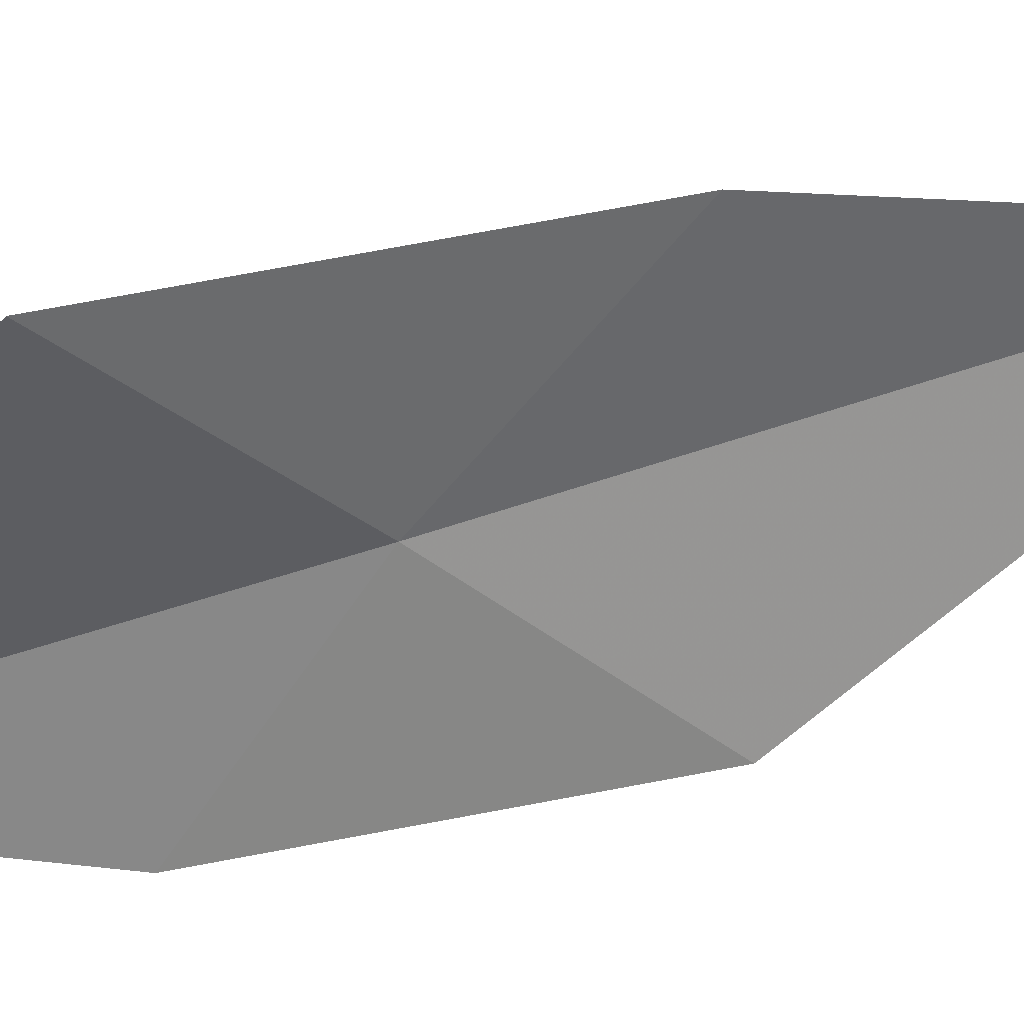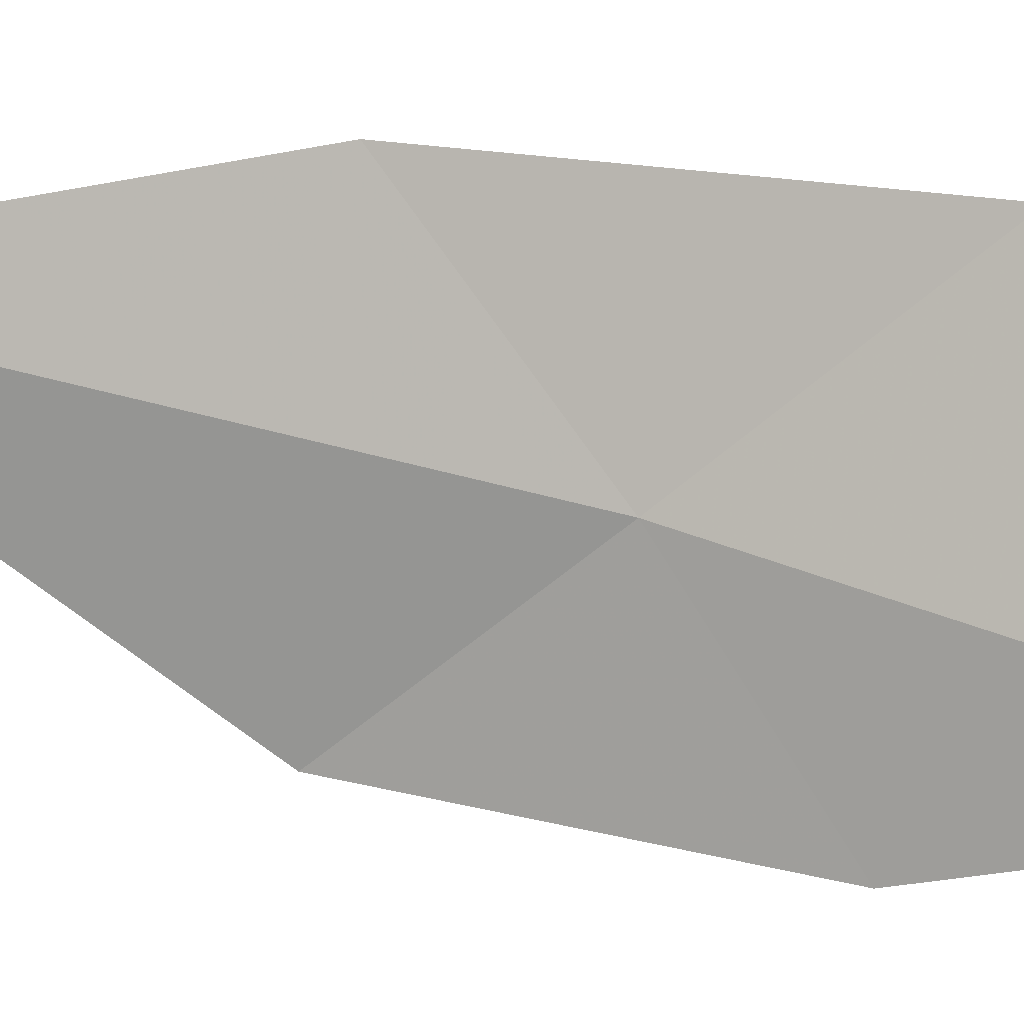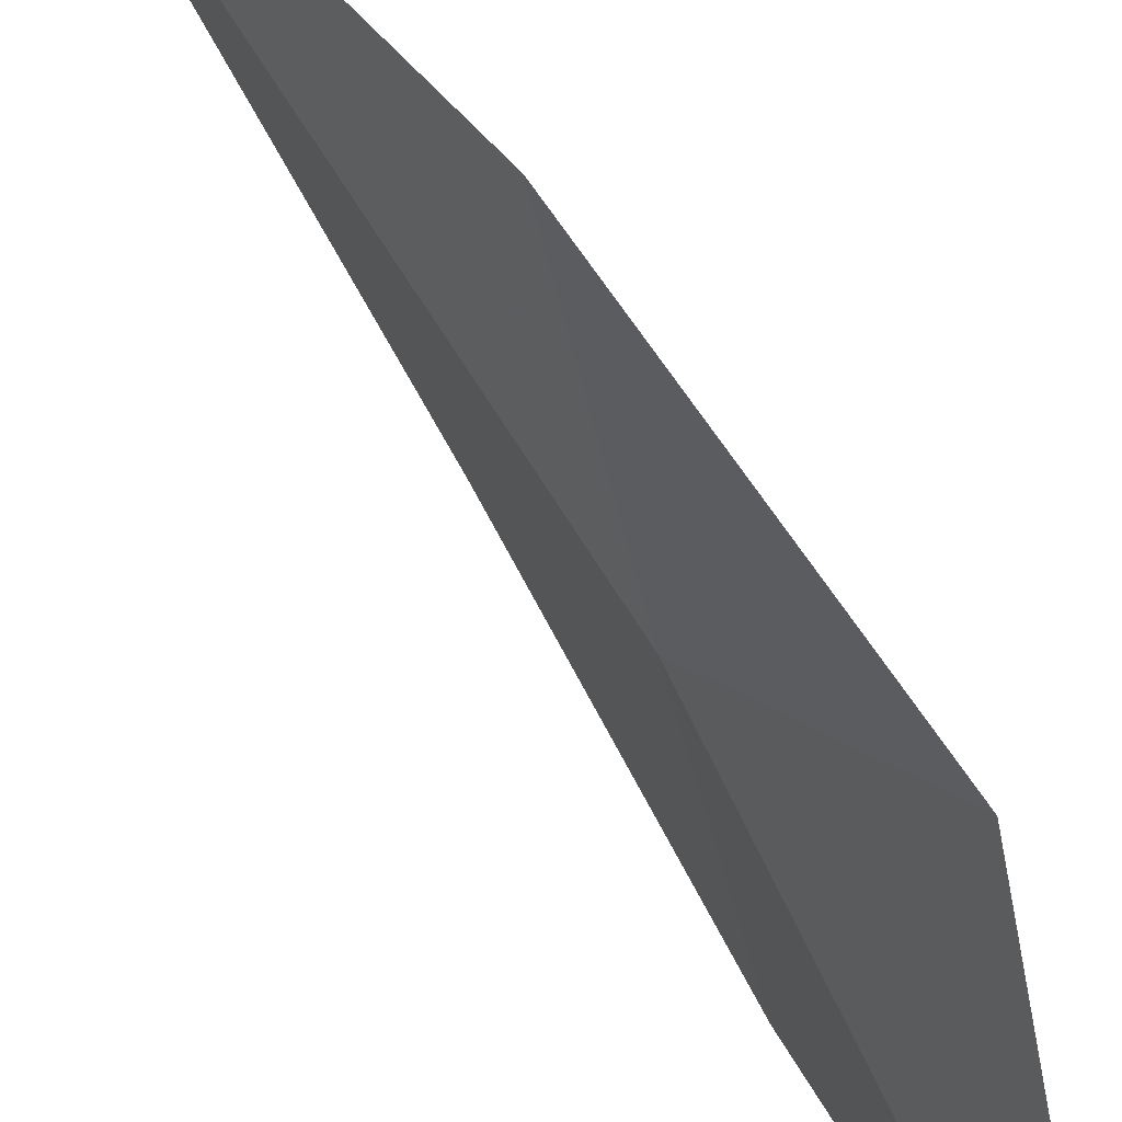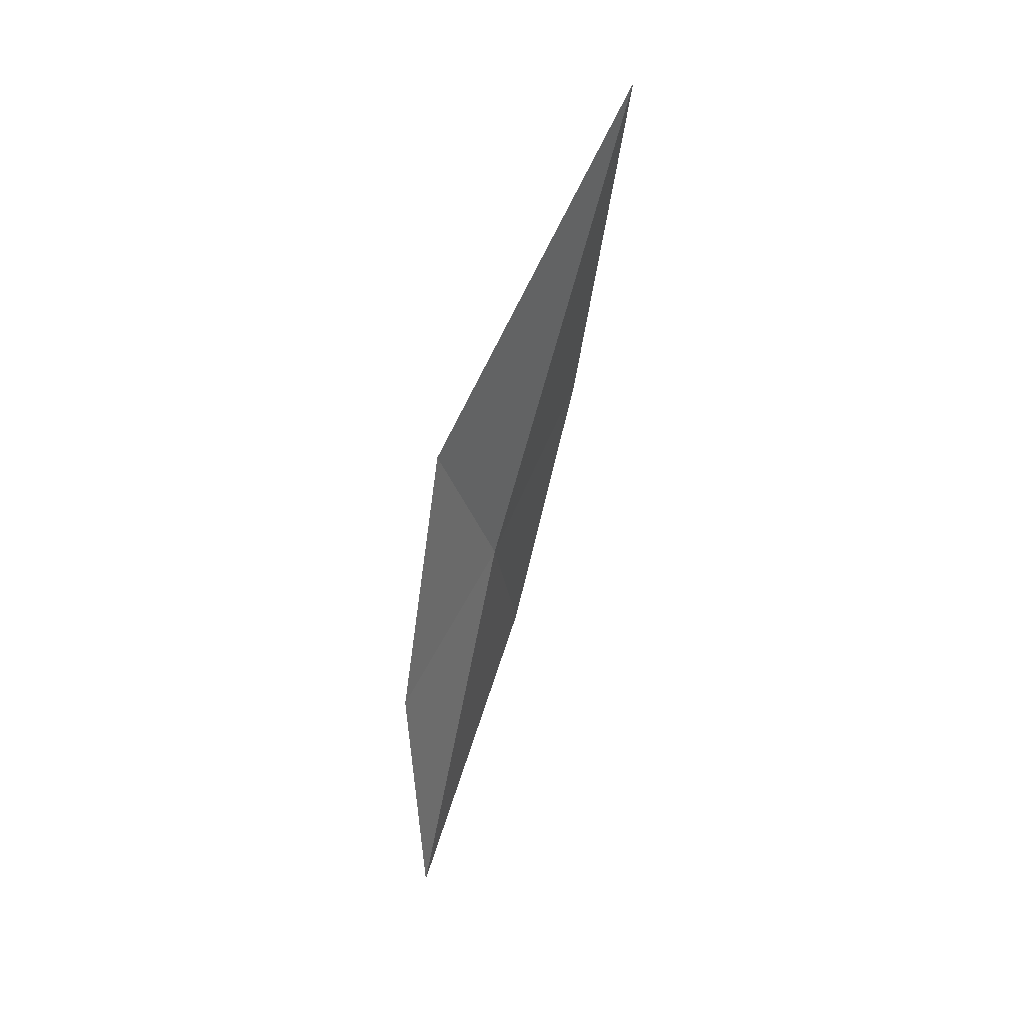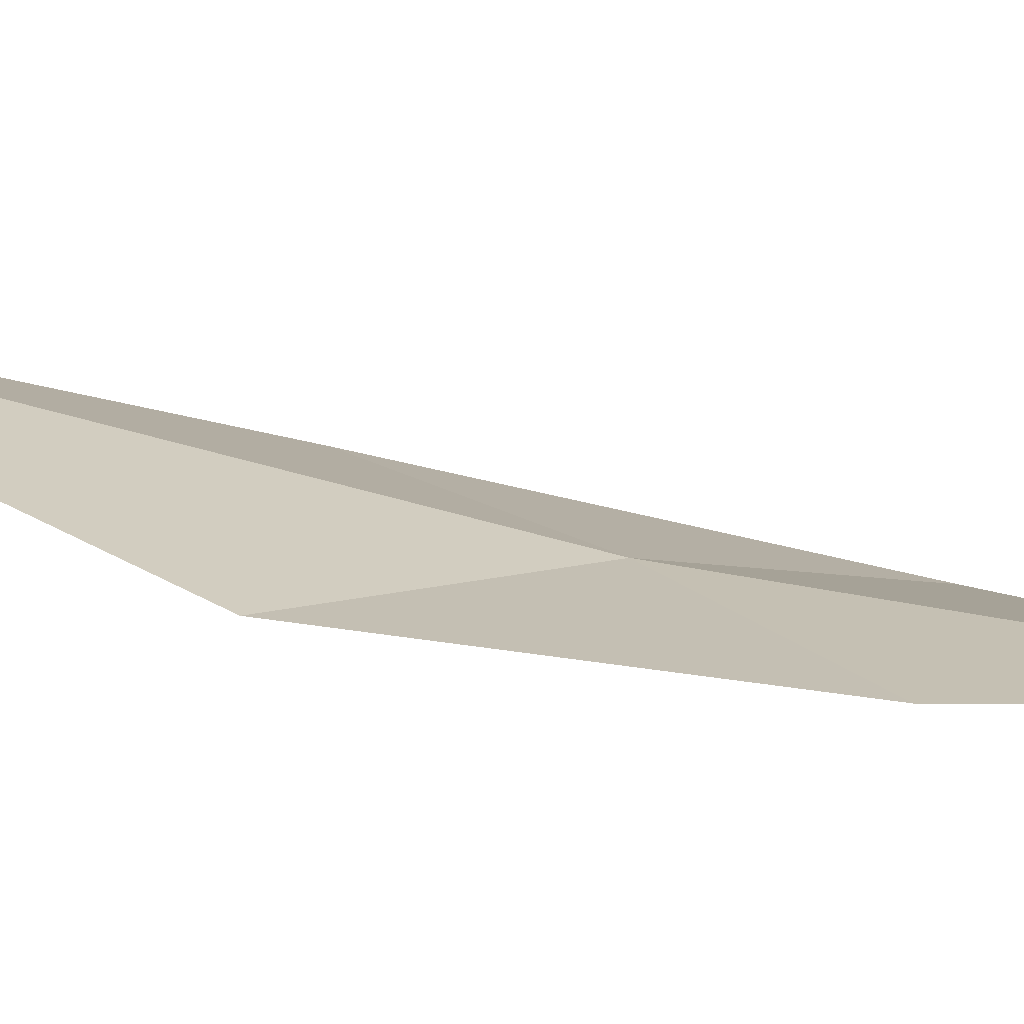
<metadata>
{"format":"obj","ext":"obj","renderer":"f3d","projection":"perspective","resolution":1024,"background":"white","views":[{"elev":26.7,"azim":84.1,"up":"+Z"},{"elev":13.0,"azim":-61.5,"up":"+Z"},{"elev":64.7,"azim":-21.4,"up":"+Z"},{"elev":25.1,"azim":-147.5,"up":"+Y"},{"elev":-71.6,"azim":-89.8,"up":"+Z"}]}
</metadata>
<code>
v -17.01 -29.37 39.84
v -16.98 -29.68 39.4
v -16.9 -30.45 39.6
v -17.06 -28.92 39.47
v -17.3 -28.01 40.07
v -16.83 -29.82 40.23
v -17.01 -28.99 40.27
f 1 2 3
f 1 5 4
f 1 3 6
f 1 6 7
f 1 4 2
f 1 7 5

</code>
